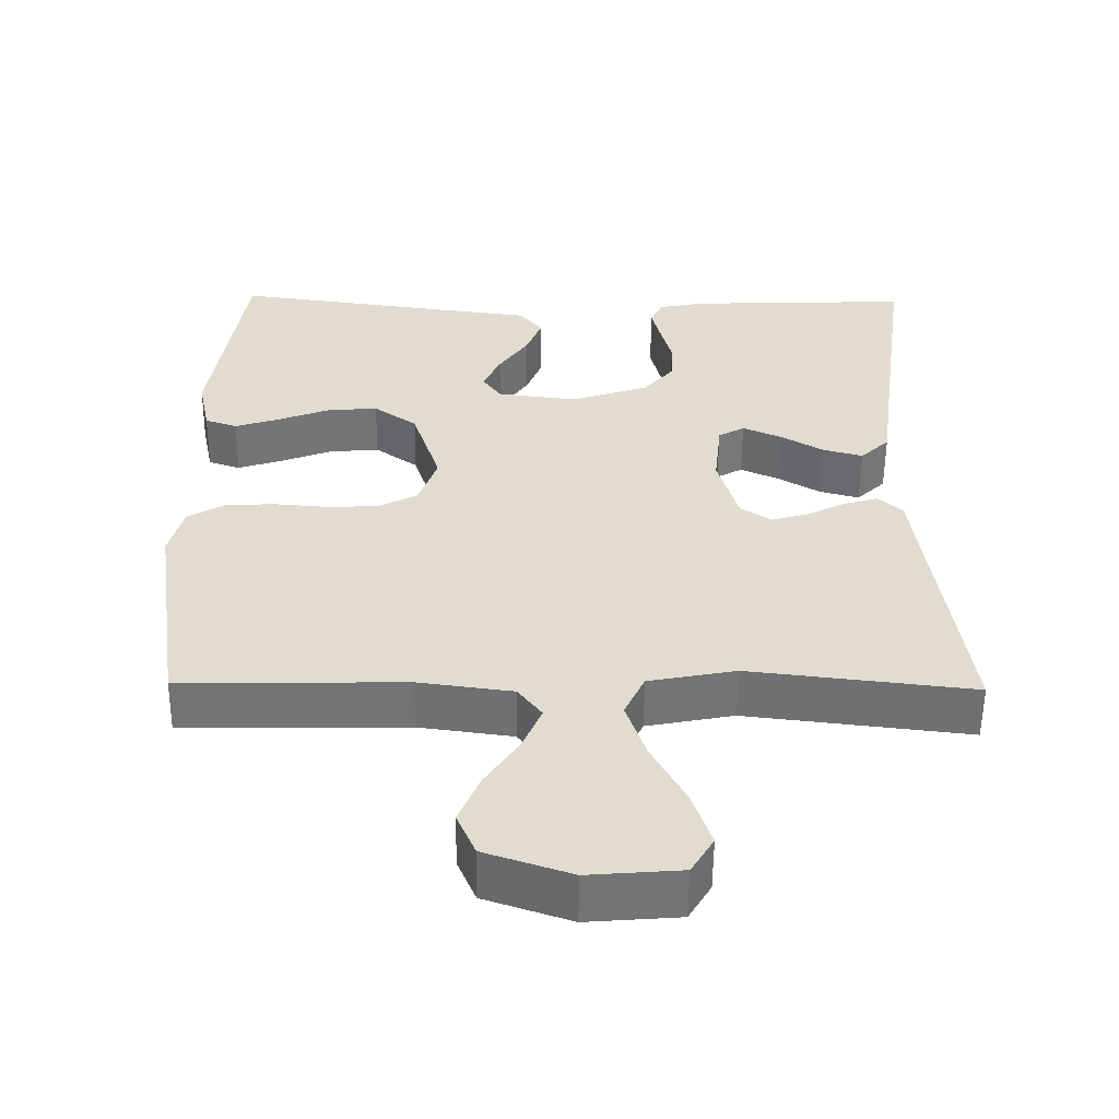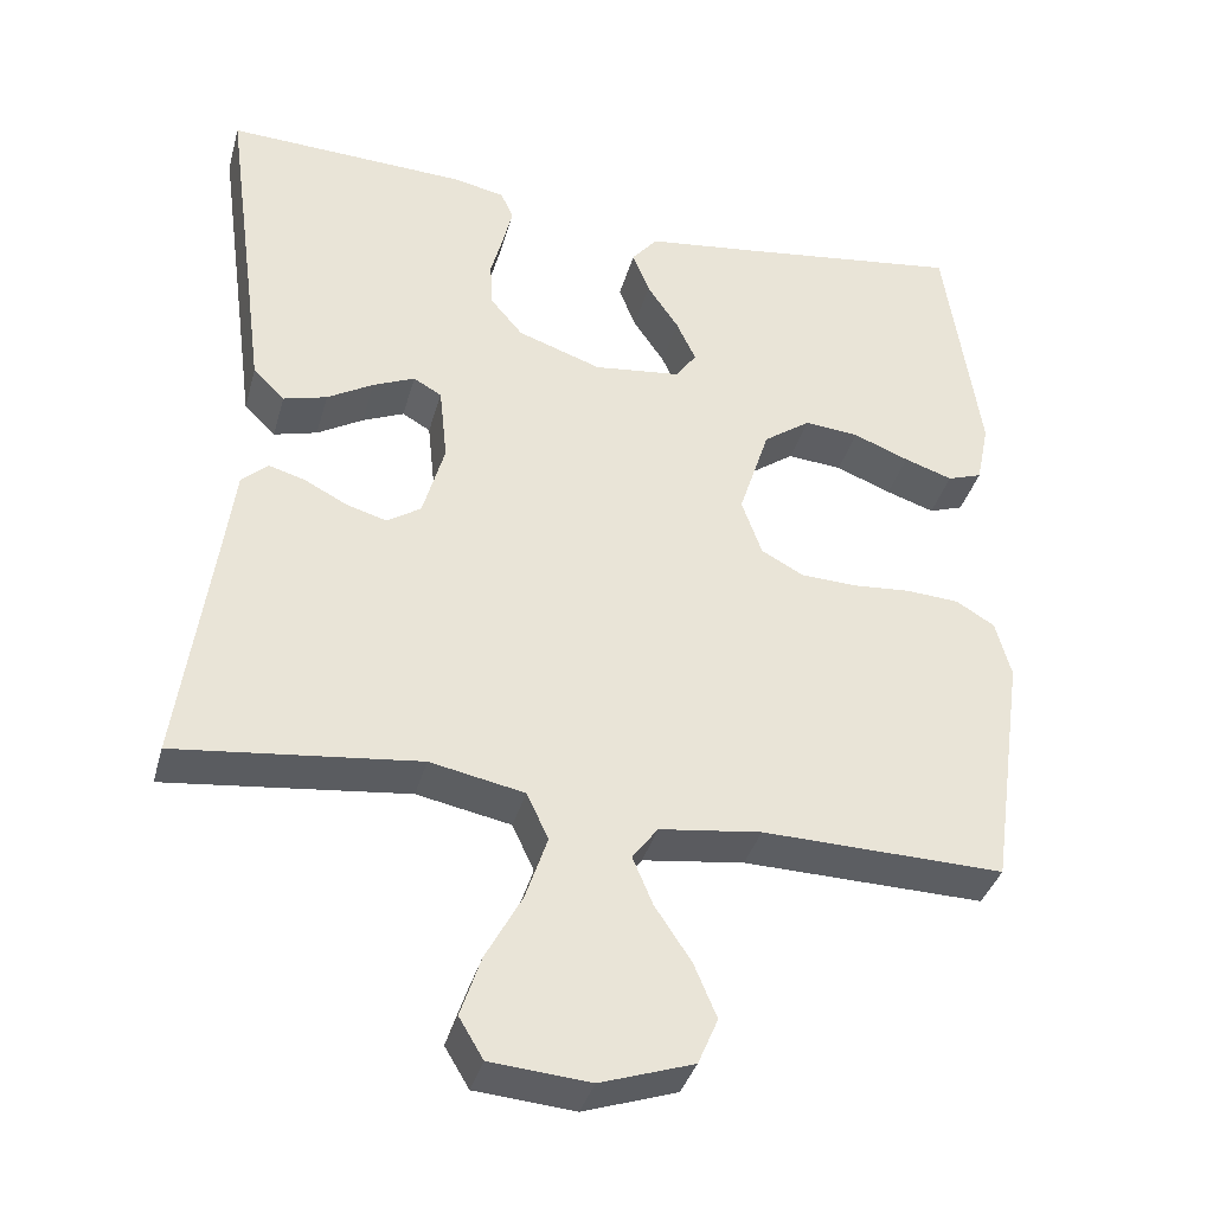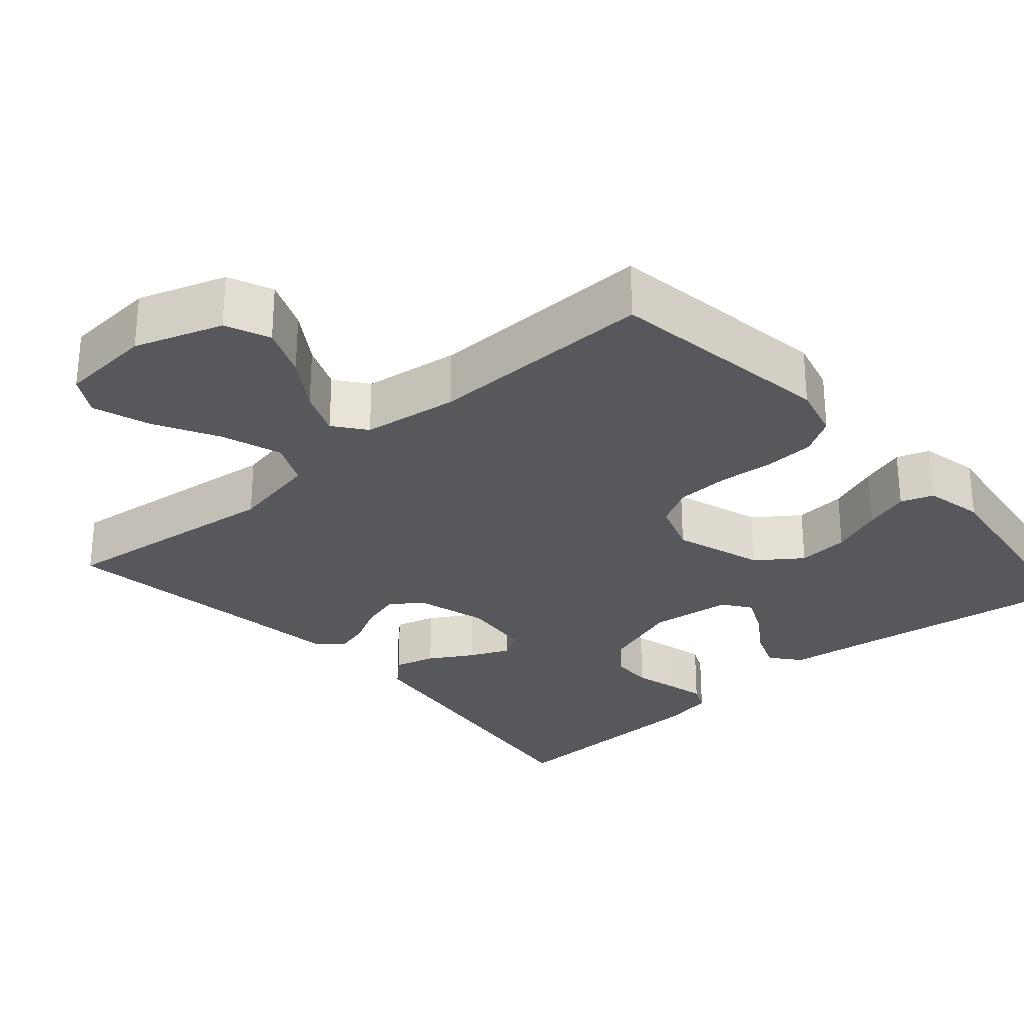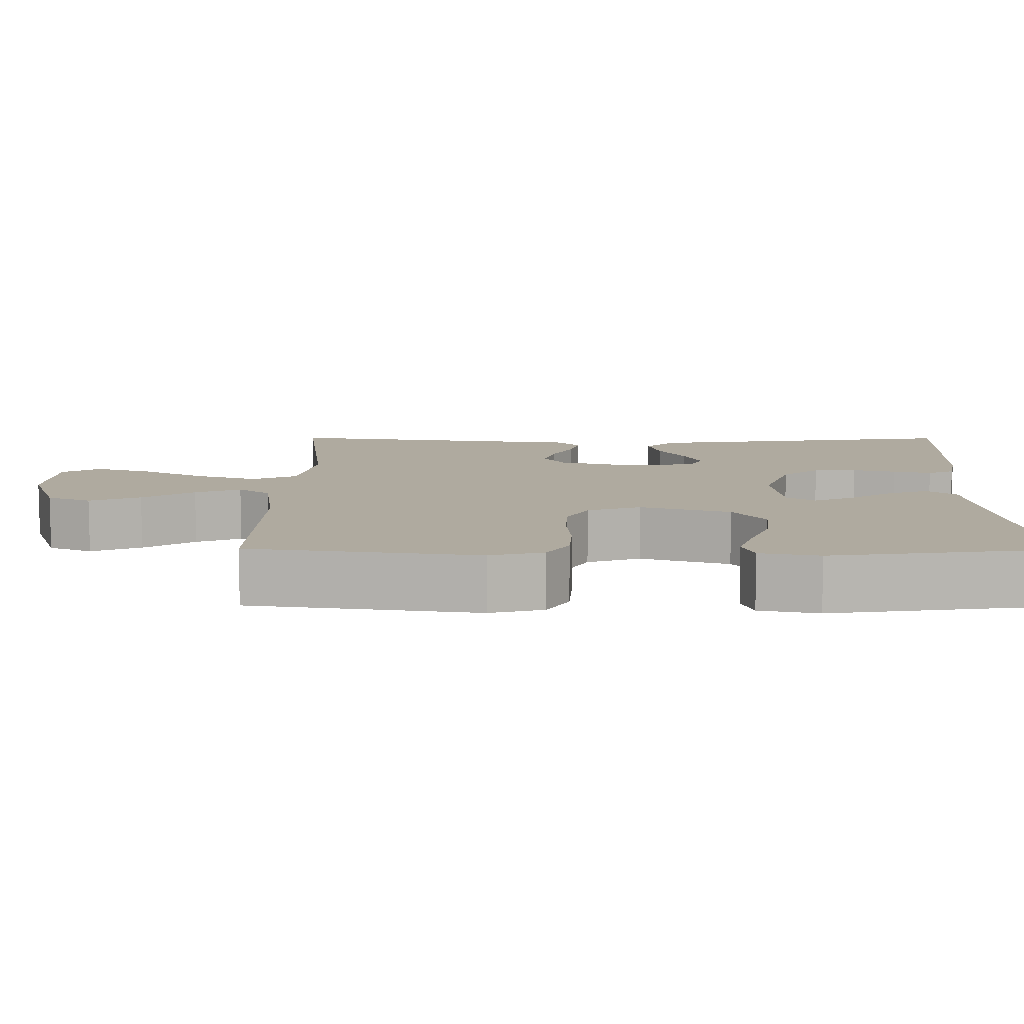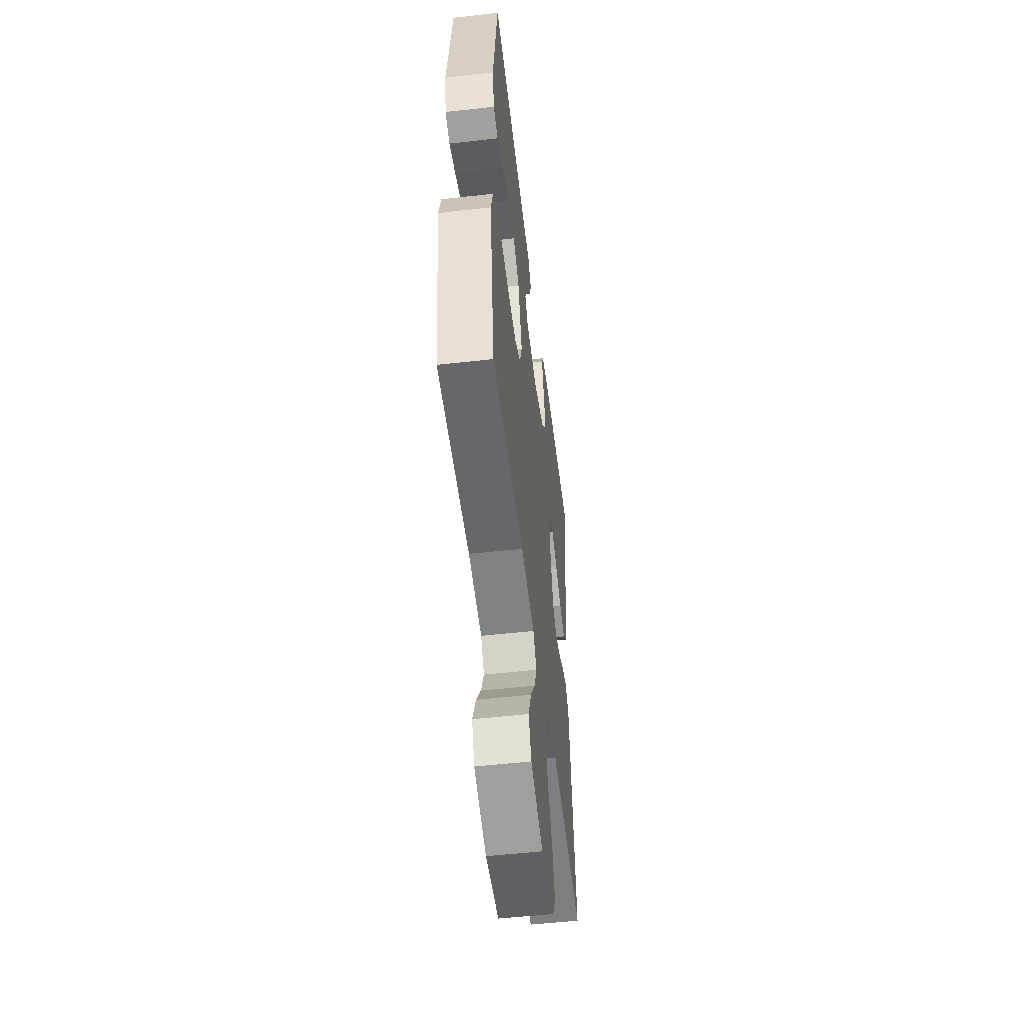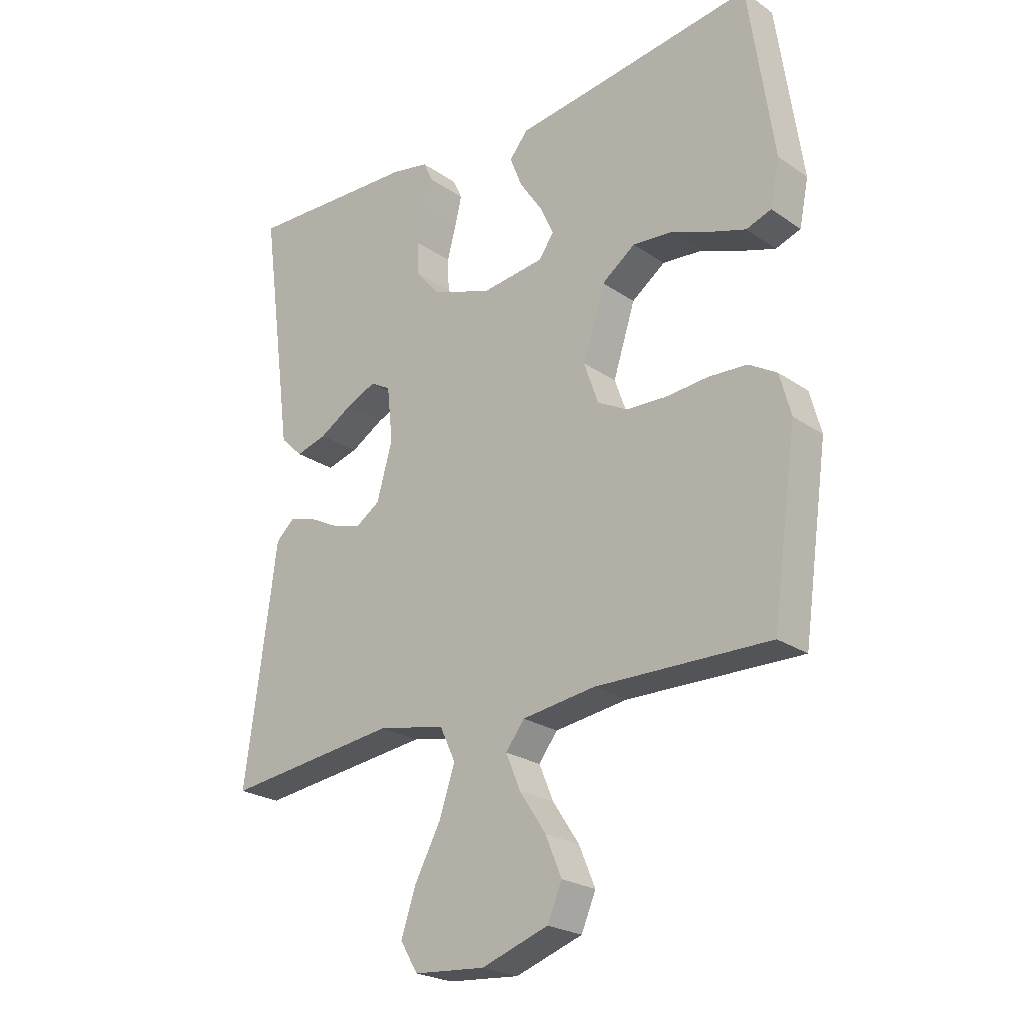
<metadata>
{"format":"obj","ext":"obj","renderer":"f3d","projection":"perspective","resolution":1024,"background":"white","views":[{"elev":-55.8,"azim":-0.6,"up":"+Z"},{"elev":-37.3,"azim":164.9,"up":"+Z"},{"elev":-28.3,"azim":-138.7,"up":"+Y"},{"elev":9.5,"azim":-89.7,"up":"+Y"},{"elev":-53.1,"azim":-83.1,"up":"+Z"},{"elev":-23.8,"azim":-138.5,"up":"+Z"}]}
</metadata>
<code>
v -0.5 0.07 -0.5
v -0.543 0.07 -0.2
v -0.524 0.07 -0.129
v -0.476 0.07 -0.1
v -0.41 0.07 -0.096
v -0.337 0.07 -0.102
v -0.268 0.07 -0.099
v -0.216 0.07 -0.071
v -0.191 0.07 0
v -0.229 0.07 0.118
v -0.287 0.07 0.16
v -0.355 0.07 0.154
v -0.424 0.07 0.127
v -0.484 0.07 0.107
v -0.527 0.07 0.122
v -0.543 0.07 0.2
v -0.5 0.07 0.5
v -0.2 0.07 0.459
v -0.082 0.07 0.444
v -0.05 0.07 0.405
v -0.071 0.07 0.351
v -0.11 0.07 0.293
v -0.134 0.07 0.241
v -0.108 0.07 0.204
v 0 0.07 0.191
v 0.104 0.07 0.227
v 0.145 0.07 0.276
v 0.147 0.07 0.333
v 0.132 0.07 0.39
v 0.12 0.07 0.44
v 0.136 0.07 0.475
v 0.2 0.07 0.488
v 0.5 0.07 0.5
v 0.459 0.07 0.2
v 0.443 0.07 0.08
v 0.404 0.07 0.042
v 0.35 0.07 0.057
v 0.293 0.07 0.091
v 0.241 0.07 0.114
v 0.206 0.07 0.094
v 0.196 0.07 0
v 0.223 0.07 -0.096
v 0.265 0.07 -0.124
v 0.316 0.07 -0.109
v 0.368 0.07 -0.082
v 0.413 0.07 -0.069
v 0.446 0.07 -0.099
v 0.459 0.07 -0.2
v 0.5 0.07 -0.5
v 0.2 0.07 -0.465
v 0.083 0.07 -0.488
v 0.056 0.07 -0.546
v 0.083 0.07 -0.626
v 0.128 0.07 -0.71
v 0.153 0.07 -0.785
v 0.123 0.07 -0.835
v 0 0.07 -0.845
v -0.115 0.07 -0.806
v -0.14 0.07 -0.748
v -0.112 0.07 -0.681
v -0.067 0.07 -0.613
v -0.042 0.07 -0.553
v -0.074 0.07 -0.511
v -0.2 0.07 -0.494
v -0.5 0 -0.5
v -0.543 0 -0.2
v -0.524 0 -0.129
v -0.476 0 -0.1
v -0.41 0 -0.096
v -0.337 0 -0.102
v -0.268 0 -0.099
v -0.216 0 -0.071
v -0.191 0 0
v -0.229 0 0.118
v -0.287 0 0.16
v -0.355 0 0.154
v -0.424 0 0.127
v -0.484 0 0.107
v -0.527 0 0.122
v -0.543 0 0.2
v -0.5 0 0.5
v -0.2 0 0.459
v -0.082 0 0.444
v -0.05 0 0.405
v -0.071 0 0.351
v -0.11 0 0.293
v -0.134 0 0.241
v -0.108 0 0.204
v 0 0 0.191
v 0.104 0 0.227
v 0.145 0 0.276
v 0.147 0 0.333
v 0.132 0 0.39
v 0.12 0 0.44
v 0.136 0 0.475
v 0.2 0 0.488
v 0.5 0 0.5
v 0.459 0 0.2
v 0.443 0 0.08
v 0.404 0 0.042
v 0.35 0 0.057
v 0.293 0 0.091
v 0.241 0 0.114
v 0.206 0 0.094
v 0.196 0 0
v 0.223 0 -0.096
v 0.265 0 -0.124
v 0.316 0 -0.109
v 0.368 0 -0.082
v 0.413 0 -0.069
v 0.446 0 -0.099
v 0.459 0 -0.2
v 0.5 0 -0.5
v 0.2 0 -0.465
v 0.083 0 -0.488
v 0.056 0 -0.546
v 0.083 0 -0.626
v 0.128 0 -0.71
v 0.153 0 -0.785
v 0.123 0 -0.835
v 0 0 -0.845
v -0.115 0 -0.806
v -0.14 0 -0.748
v -0.112 0 -0.681
v -0.067 0 -0.613
v -0.042 0 -0.553
v -0.074 0 -0.511
v -0.2 0 -0.494
f 58 59 60 61
f 58 61 62
f 57 58 62
f 56 57 62
f 53 54 55 56
f 52 53 56 62
f 51 52 62 63
f 48 49 50
f 44 45 46 47
f 43 44 47 48
f 35 36 37 38
f 34 35 38 39
f 33 34 39
f 32 33 39 40
f 28 29 30 31
f 28 31 32 40
f 19 20 21 22
f 18 19 22 23
f 17 18 23
f 16 17 23 24
f 12 13 14 15
f 12 15 16 24
f 3 4 5 6
f 3 6 7
f 64 1 2 3
f 64 3 7
f 63 64 7 8
f 51 63 8 9
f 43 48 50 51
f 42 43 51 9
f 41 42 9 10
f 27 28 40 41
f 26 27 41
f 25 26 41
f 25 41 10 11
f 11 12 24 25
f 125 124 123 122
f 126 125 122
f 126 122 121
f 126 121 120
f 120 119 118 117
f 126 120 117 116
f 127 126 116 115
f 114 113 112
f 111 110 109 108
f 112 111 108 107
f 102 101 100 99
f 103 102 99 98
f 103 98 97
f 104 103 97 96
f 95 94 93 92
f 104 96 95 92
f 86 85 84 83
f 87 86 83 82
f 87 82 81
f 88 87 81 80
f 79 78 77 76
f 88 80 79 76
f 70 69 68 67
f 71 70 67
f 67 66 65 128
f 71 67 128
f 72 71 128 127
f 73 72 127 115
f 115 114 112 107
f 73 115 107 106
f 74 73 106 105
f 105 104 92 91
f 105 91 90
f 105 90 89
f 75 74 105 89
f 89 88 76 75
f 1 65 66 2
f 2 66 67 3
f 3 67 68 4
f 4 68 69 5
f 5 69 70 6
f 6 70 71 7
f 7 71 72 8
f 8 72 73 9
f 9 73 74 10
f 10 74 75 11
f 11 75 76 12
f 12 76 77 13
f 13 77 78 14
f 14 78 79 15
f 15 79 80 16
f 16 80 81 17
f 17 81 82 18
f 18 82 83 19
f 19 83 84 20
f 20 84 85 21
f 21 85 86 22
f 22 86 87 23
f 23 87 88 24
f 24 88 89 25
f 25 89 90 26
f 26 90 91 27
f 27 91 92 28
f 28 92 93 29
f 29 93 94 30
f 30 94 95 31
f 31 95 96 32
f 32 96 97 33
f 33 97 98 34
f 34 98 99 35
f 35 99 100 36
f 36 100 101 37
f 37 101 102 38
f 38 102 103 39
f 39 103 104 40
f 40 104 105 41
f 41 105 106 42
f 42 106 107 43
f 43 107 108 44
f 44 108 109 45
f 45 109 110 46
f 46 110 111 47
f 47 111 112 48
f 48 112 113 49
f 49 113 114 50
f 50 114 115 51
f 51 115 116 52
f 52 116 117 53
f 53 117 118 54
f 54 118 119 55
f 55 119 120 56
f 56 120 121 57
f 57 121 122 58
f 58 122 123 59
f 59 123 124 60
f 60 124 125 61
f 61 125 126 62
f 62 126 127 63
f 63 127 128 64
f 64 128 65 1

</code>
